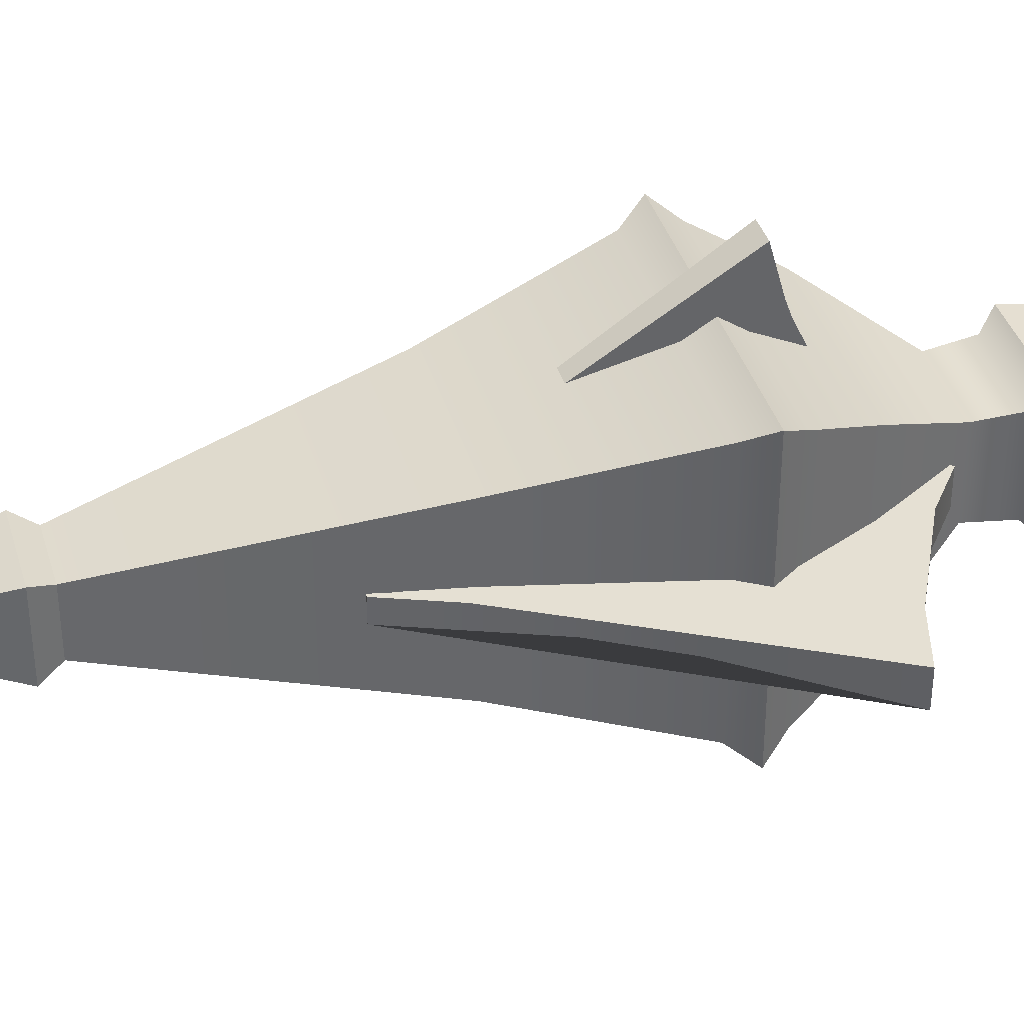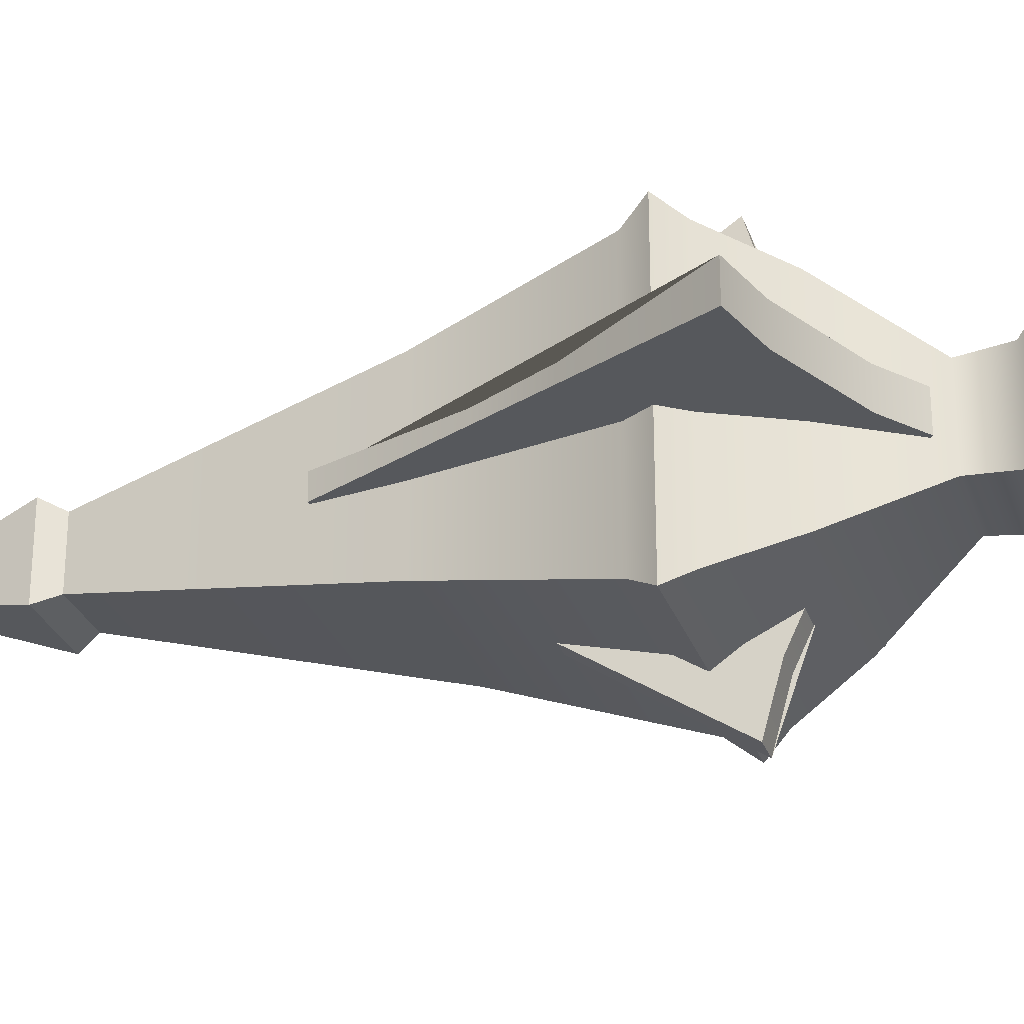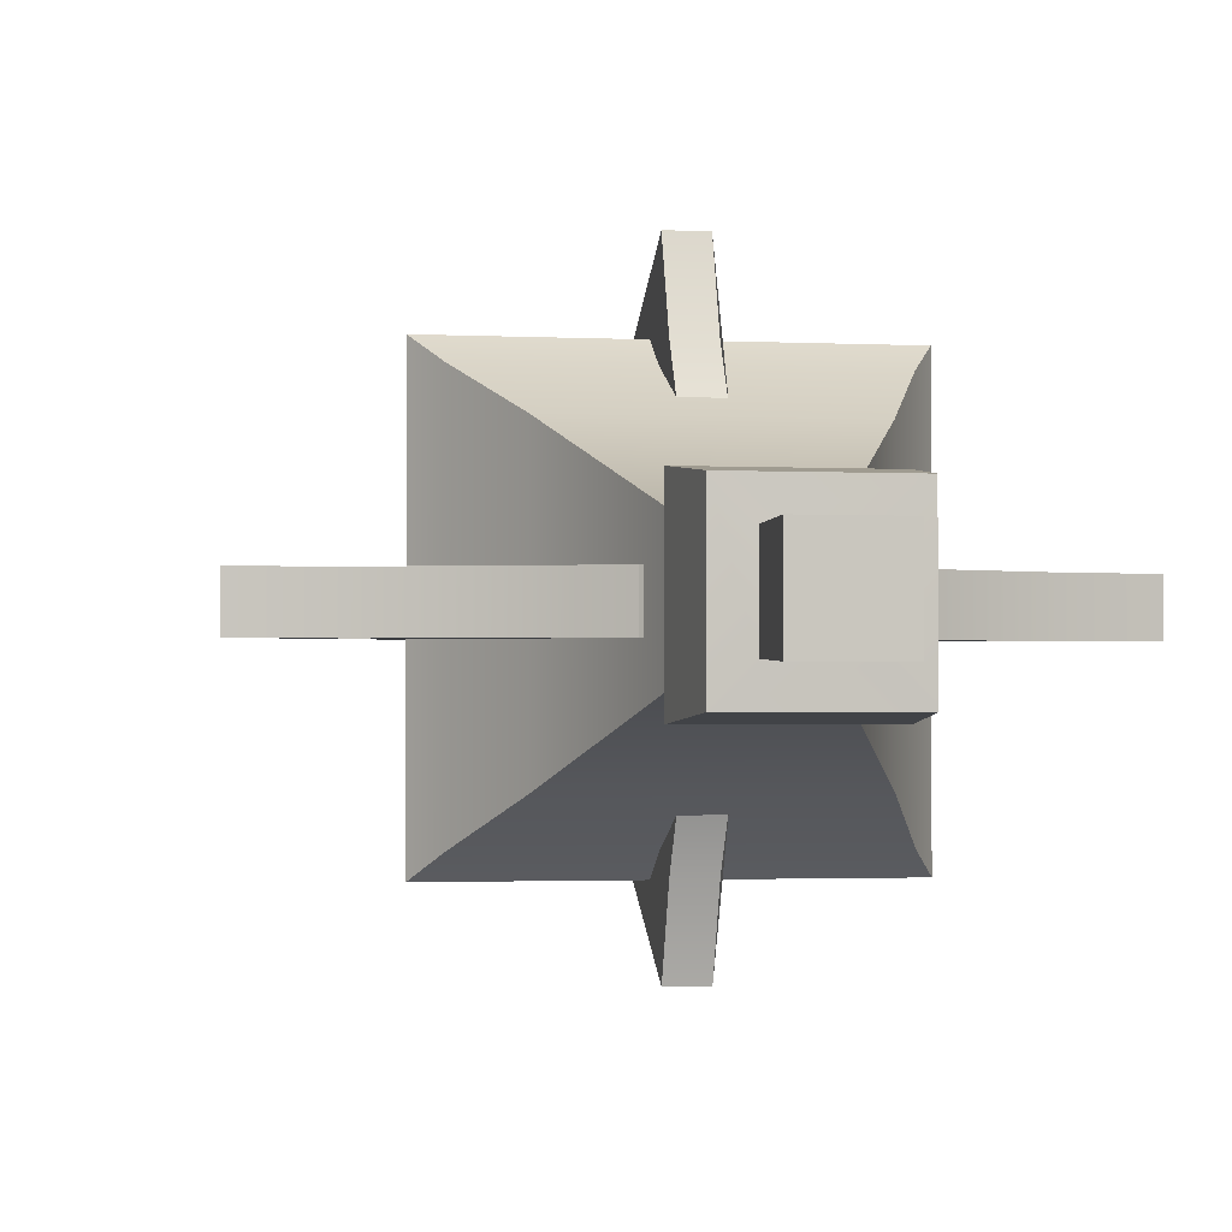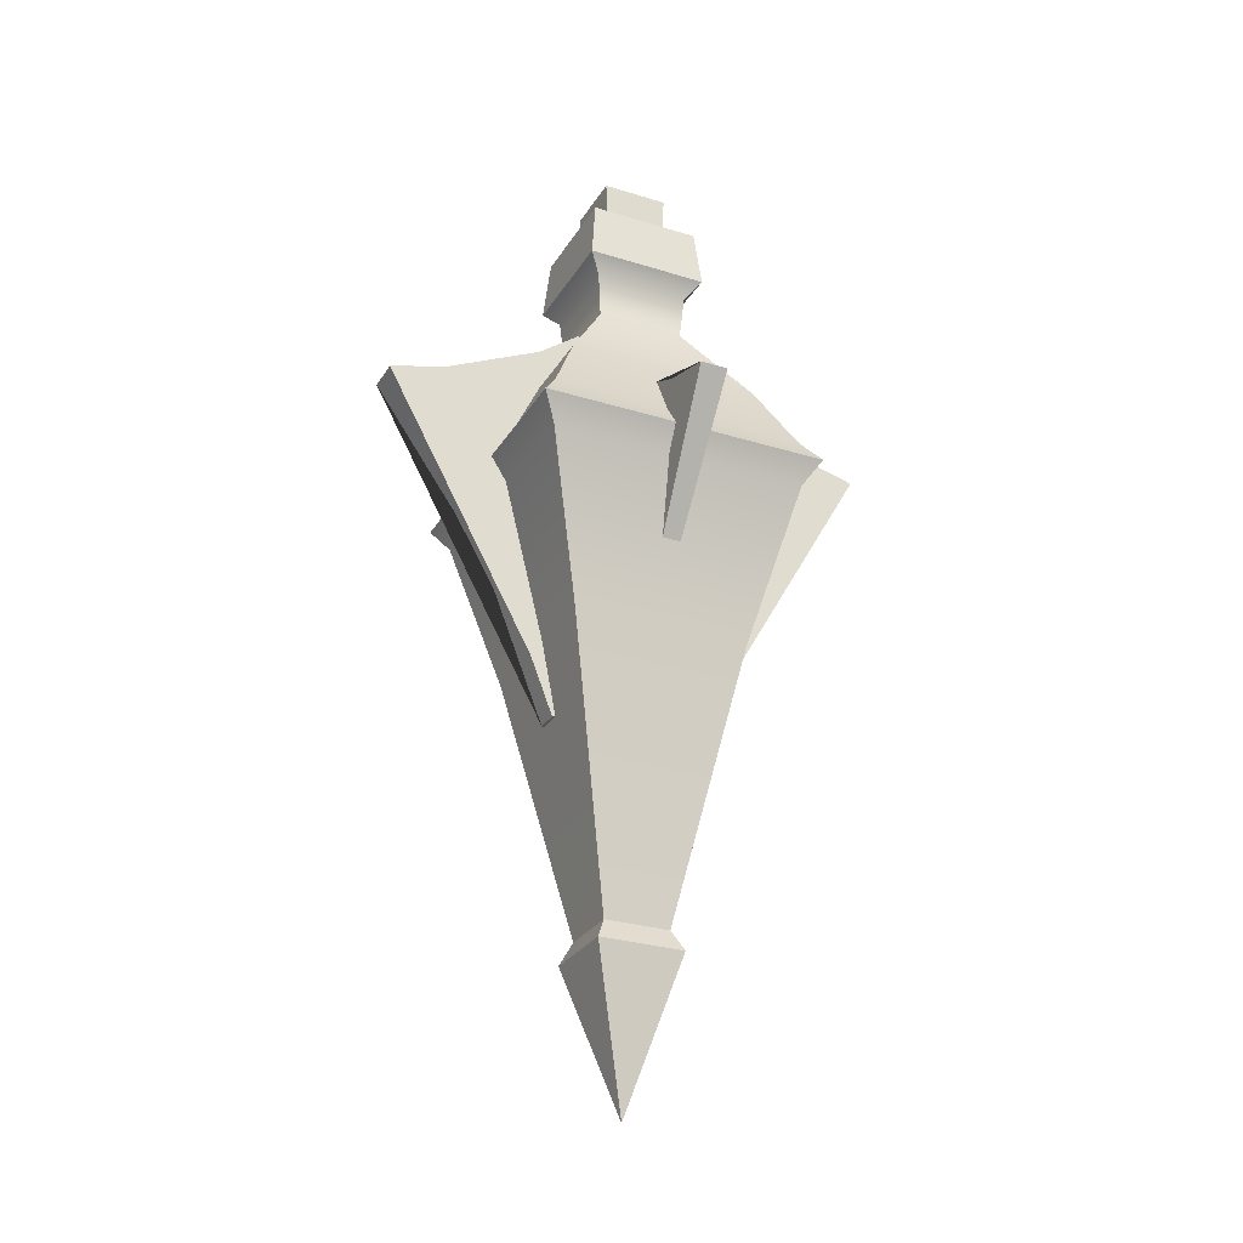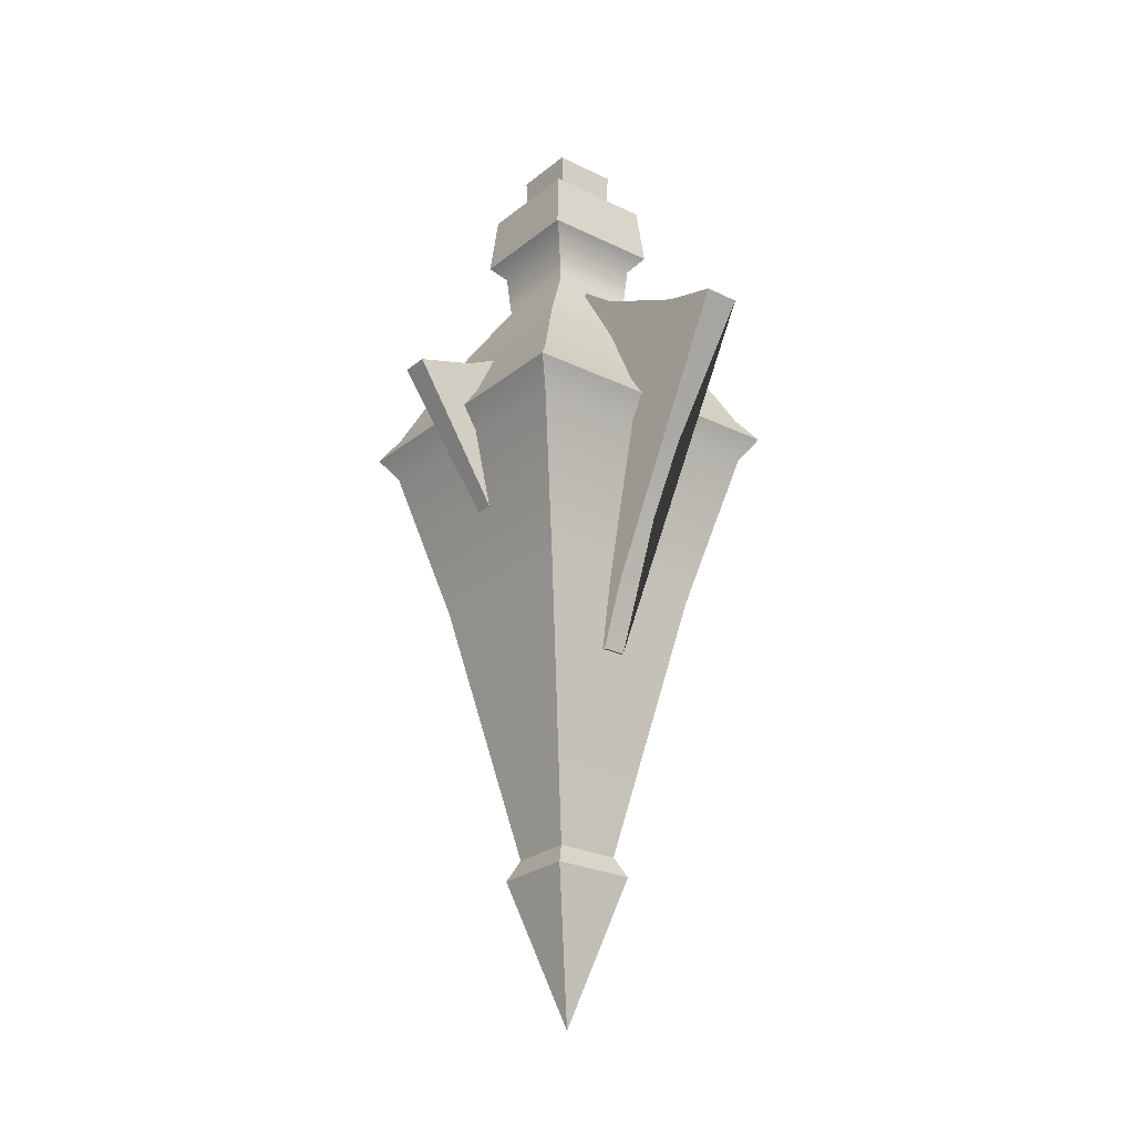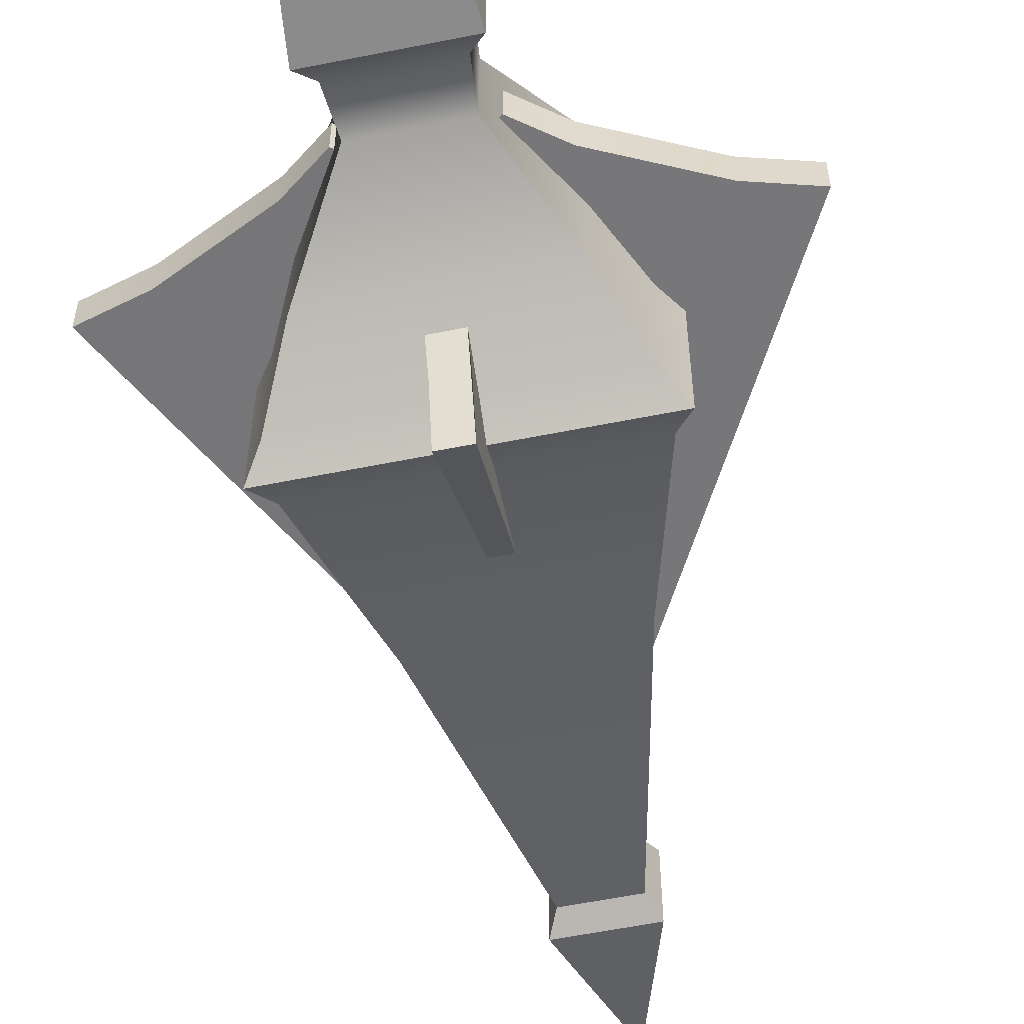
<metadata>
{"format":"obj","ext":"obj","renderer":"f3d","projection":"perspective","resolution":1024,"background":"white","views":[{"elev":38.0,"azim":74.1,"up":"+Z"},{"elev":-27.6,"azim":107.0,"up":"+Z"},{"elev":-1.5,"azim":167.3,"up":"+Z"},{"elev":-28.0,"azim":-25.3,"up":"+Y"},{"elev":-25.4,"azim":51.8,"up":"+Y"},{"elev":-58.5,"azim":-168.3,"up":"+Z"}]}
</metadata>
<code>
v 42.5 414.5 -42.5
v 42.5 414.5 42.5
v -42.5 414.5 -42.5
v -42.5 414.5 42.5
v 139.7 243.8 -139.7
v -139.7 243.8 -139.7
v 46.15 457 46.15
v -46.15 457 46.15
v 46.15 457 -46.15
v -46.15 457 -46.15
v 59.34 473.1 59.34
v -59.34 473.1 59.34
v 59.34 473.1 -59.34
v -59.34 473.1 -59.34
v 29.94 532.1 29.94
v -29.94 532.1 29.94
v 29.94 532.1 -29.94
v -29.94 532.1 -29.94
v 53.69 530.9 53.69
v -53.69 530.9 53.69
v 53.69 530.9 -53.69
v -53.69 530.9 -53.69
v 31.88 580.7 31.88
v -31.88 580.7 31.88
v 31.88 580.7 -31.88
v -31.88 580.7 -31.88
v 84.19 64.07 -84.19
v 31.37 -196.3 -31.37
v 84.19 64.07 84.19
v 31.37 -196.3 31.37
v -84.19 64.07 -84.19
v -31.37 -196.3 -31.37
v -31.37 -196.3 31.37
v -84.19 64.07 84.19
v -93.54 331 93.54
v 93.54 331 -93.54
v 93.54 331 93.54
v -93.54 331 -93.54
v 40.89 -216.2 40.89
v 2.844e-08 -359.7 1.575e-05
v -40.89 -216.2 40.89
v -40.89 -216.2 -40.89
v 40.89 -216.2 -40.89
v 124 266.7 -124
v 124.4 220.1 -124.4
v -124.4 220.1 124.4
v -124 266.7 124
v 124 266.7 124
v 124.4 220.1 124.4
v -124.4 220.1 -124.4
v -124 266.7 -124
v 139.7 243.8 139.7
v -139.7 243.8 139.7
v -73.03 -6.38 11.46
v -243.2 312 17.94
v -73.03 -6.38 -11.43
v -243.2 312 -17.04
v -64.82 -4.998 11.46
v -49.51 397.8 17.03
v -64.82 -4.998 -11.43
v -49.51 397.8 -17.82
v -54.39 401.4 -17.89
v -54.39 401.4 17.1
v -122.3 119.7 11.58
v -161.5 189.2 11.46
v -161.5 189.2 -11.43
v -122.3 119.7 -11.31
v -93.63 372 17.11
v -186.7 327.9 17.52
v -186.7 327.9 -17.46
v -93.63 372 -17.88
v 73.03 -6.38 11.46
v 243.2 312 17.94
v 73.03 -6.38 -11.43
v 243.2 312 -17.04
v 64.82 -4.998 11.46
v 49.51 397.8 17.03
v 64.82 -4.998 -11.43
v 49.51 397.8 -17.82
v 54.39 401.4 -17.89
v 54.39 401.4 17.1
v 122.3 119.7 11.58
v 161.5 189.2 11.46
v 161.5 189.2 -11.43
v 122.3 119.7 -11.31
v 93.63 372 17.11
v 186.7 327.9 17.52
v 186.7 327.9 -17.46
v 93.63 372 -17.88
v 13.69 276.3 192.6
v -13.03 276.3 192.6
v 8.764 135.2 99.27
v -8.715 135.2 99.27
v 13.24 310.1 98.49
v 13.37 292.3 136.1
v -13.35 292.3 136.1
v -13.48 310.1 98.49
v 13.69 276.3 -192.6
v -13.03 276.3 -192.6
v 8.764 135.2 -99.27
v -8.715 135.2 -99.27
v 13.24 310.1 -98.5
v 13.37 292.3 -136.1
v -13.35 292.3 -136.1
v -13.48 310.1 -98.5
g Cube
f 2 1 9 7
f 37 2 4 35
f 35 4 3 38
f 36 1 2 37
f 38 3 1 36
f 29 49 46 34
f 31 50 45 27
f 48 37 35 47
f 34 46 50 31
f 9 10 14 13
f 1 3 10 9
f 4 2 7 8
f 3 4 8 10
f 11 13 21 19
f 7 9 13 11
f 10 8 12 14
f 8 7 11 12
f 15 17 25 23
f 14 12 20 22
f 12 11 19 20
f 13 14 22 21
f 15 16 20 19
f 17 15 19 21
f 16 18 22 20
f 18 17 21 22
f 25 26 24 23
f 18 16 24 26
f 16 15 23 24
f 17 18 26 25
f 30 33 41 39
f 30 29 34 33
f 33 32 42 41
f 33 34 31 32
f 28 30 39 43
f 28 27 29 30
f 32 28 43 42
f 32 31 27 28
f 27 45 49 29
f 51 38 36 44
f 47 35 38 51
f 40 39 41
f 40 41 42
f 40 43 39
f 40 42 43
f 51 44 5 6
f 45 50 6 5
f 50 46 53 6
f 46 49 52 53
f 44 36 37 48
f 48 47 53 52
f 47 51 6 53
f 49 45 5 52
f 44 48 52 5
f 65 55 57 66
f 56 60 58 54
f 56 67 66 57 70 71 62 61 60
f 61 62 63 59
f 54 64 67 56
f 64 65 66 67
f 70 57 55 69
f 62 71 68 63
f 70 69 68 71
f 58 59 63 68 69 55 65 64 54
f 83 84 75 73
f 74 72 76 78
f 74 78 79 80 89 88 75 84 85
f 79 77 81 80
f 72 74 85 82
f 82 85 84 83
f 88 87 73 75
f 80 81 86 89
f 88 89 86 87
f 76 72 82 83 73 87 86 81 77
f 92 90 91 93
f 97 93 91 96
f 96 91 90 95
f 96 95 94 97
f 92 94 95 90
f 100 101 99 98
f 105 104 99 101
f 104 103 98 99
f 104 105 102 103
f 100 98 103 102

</code>
